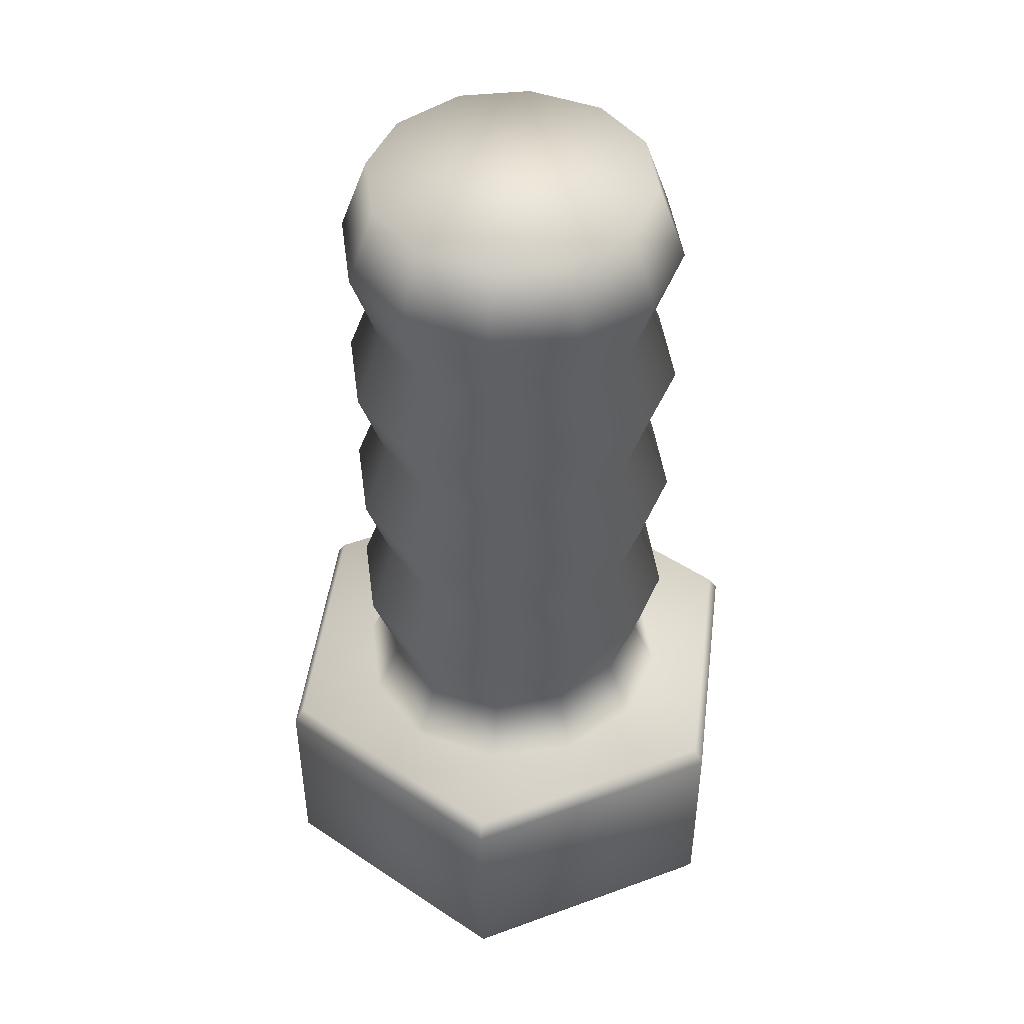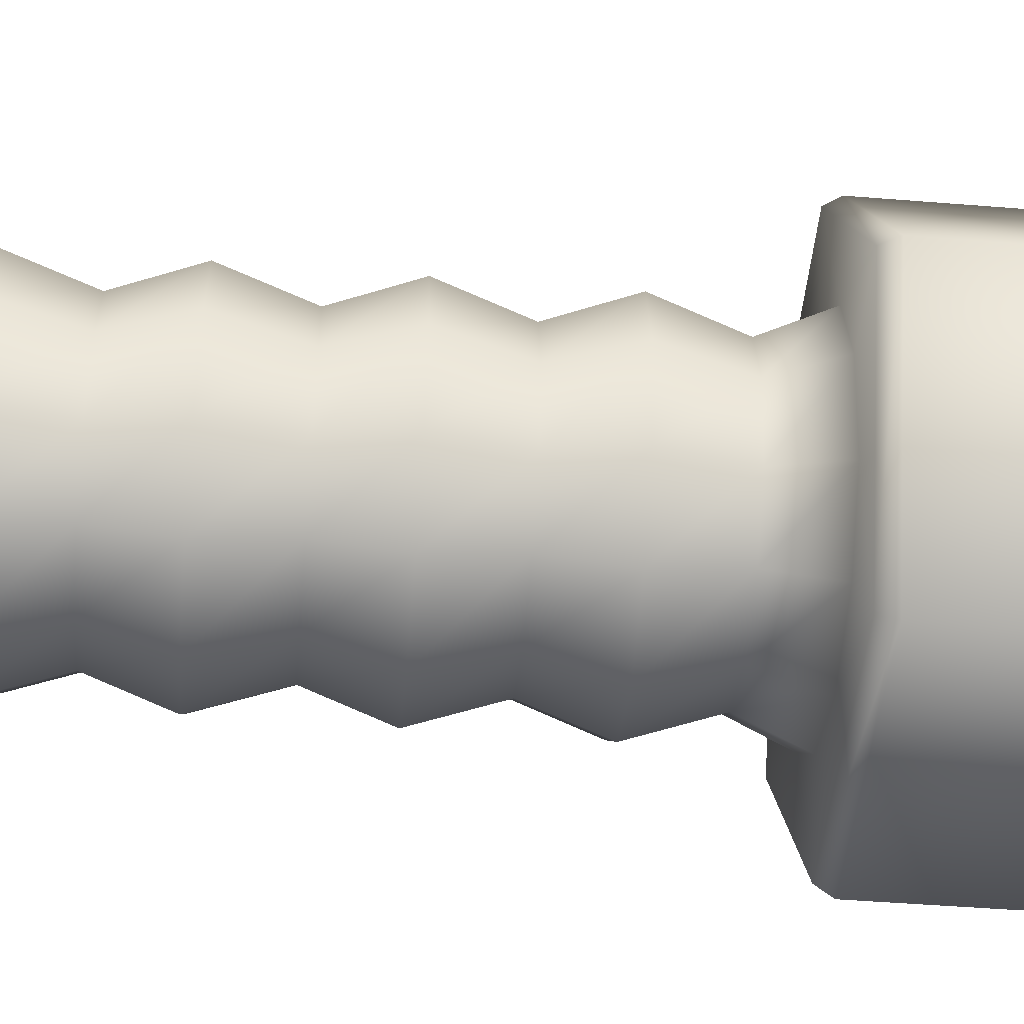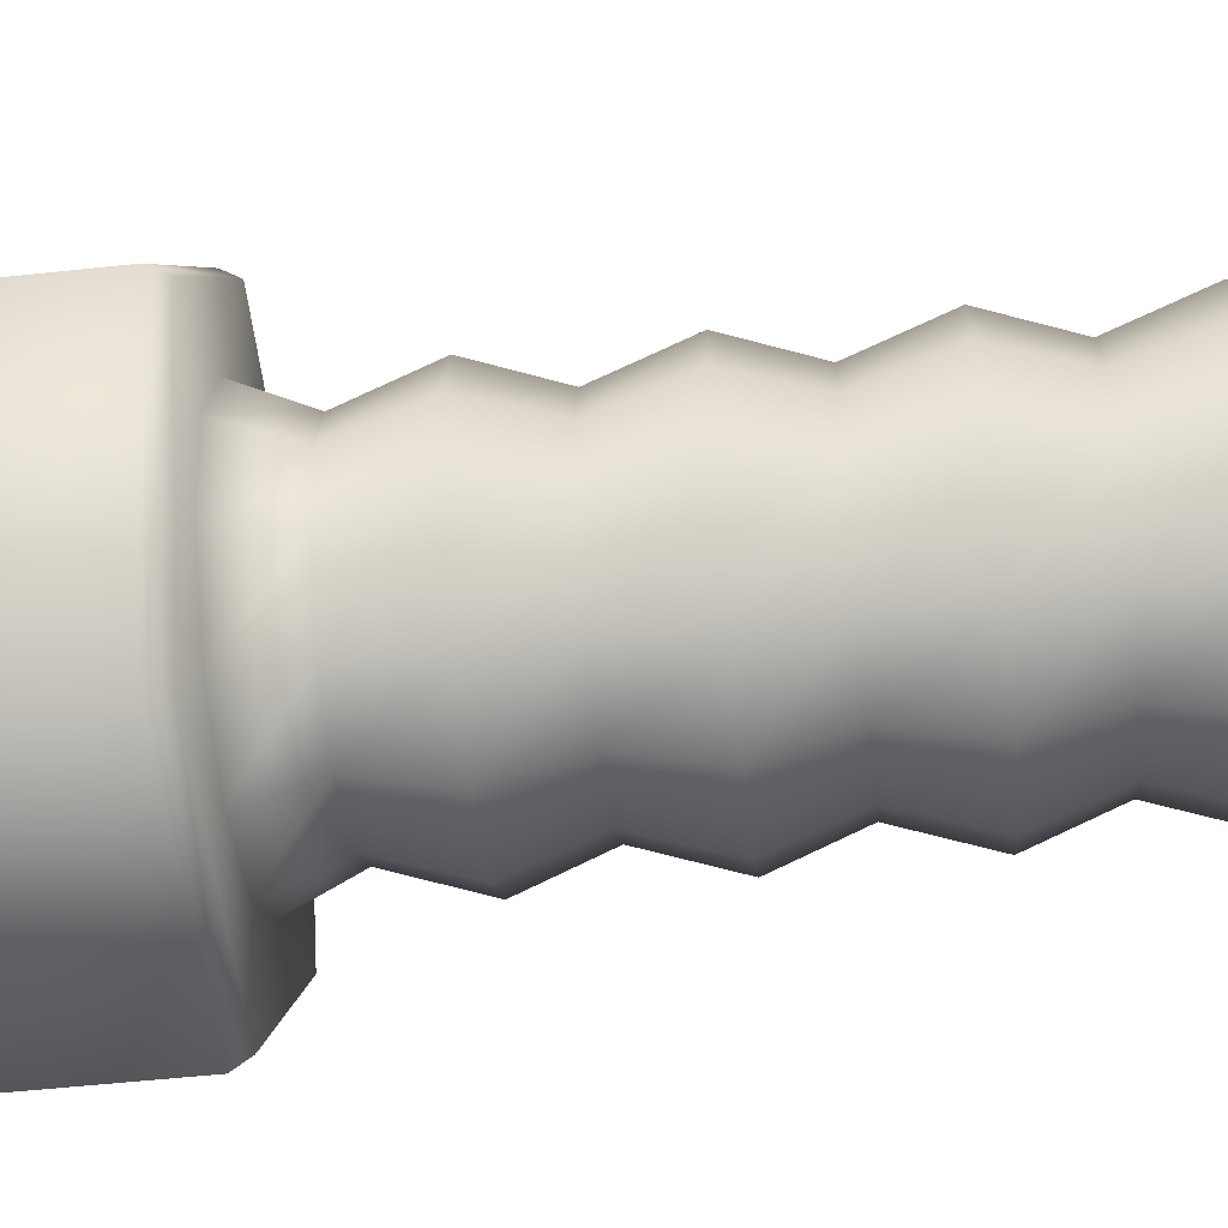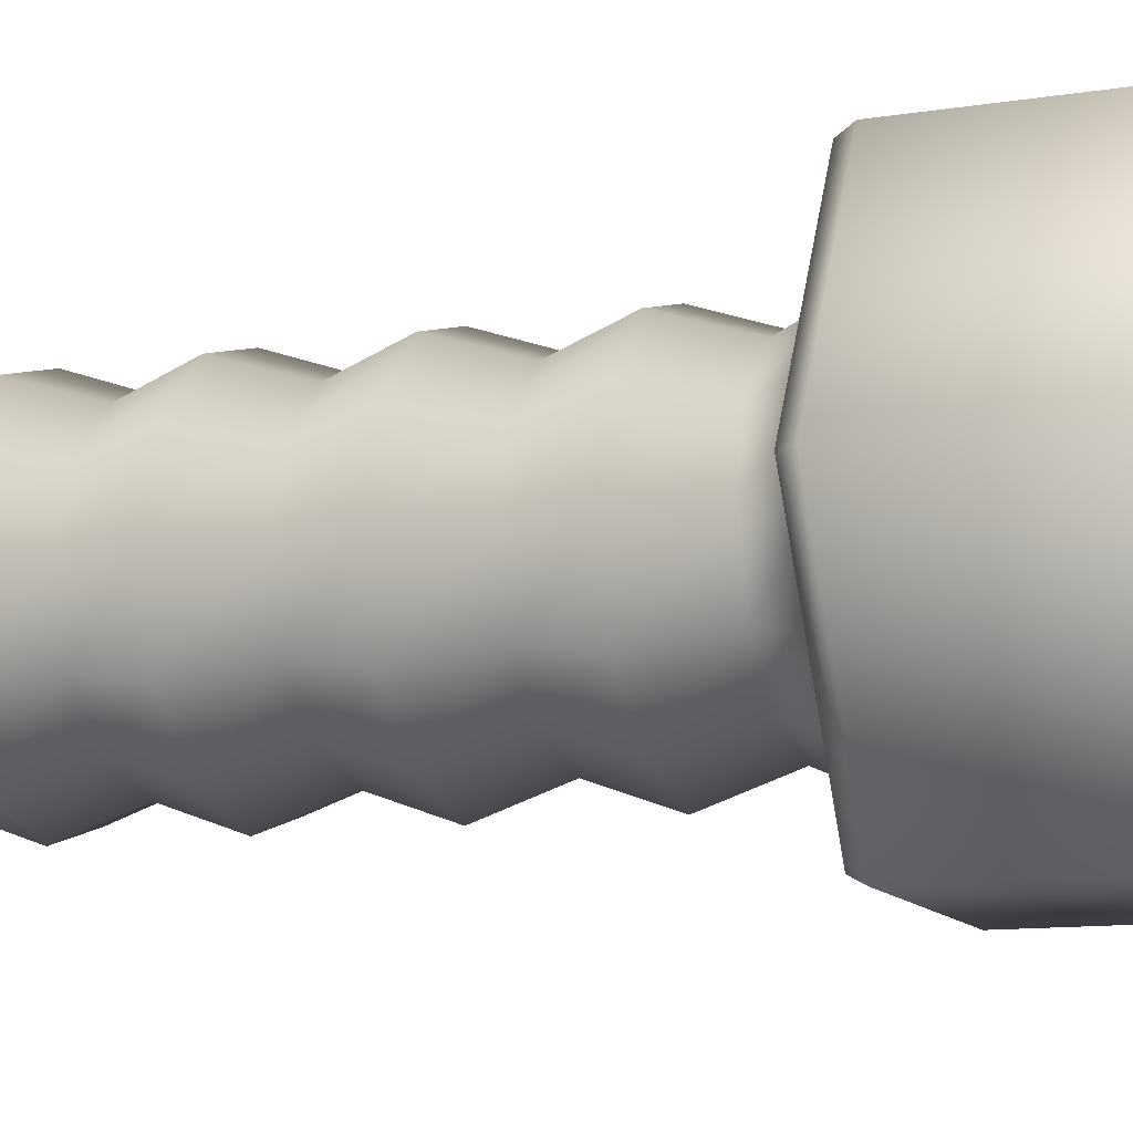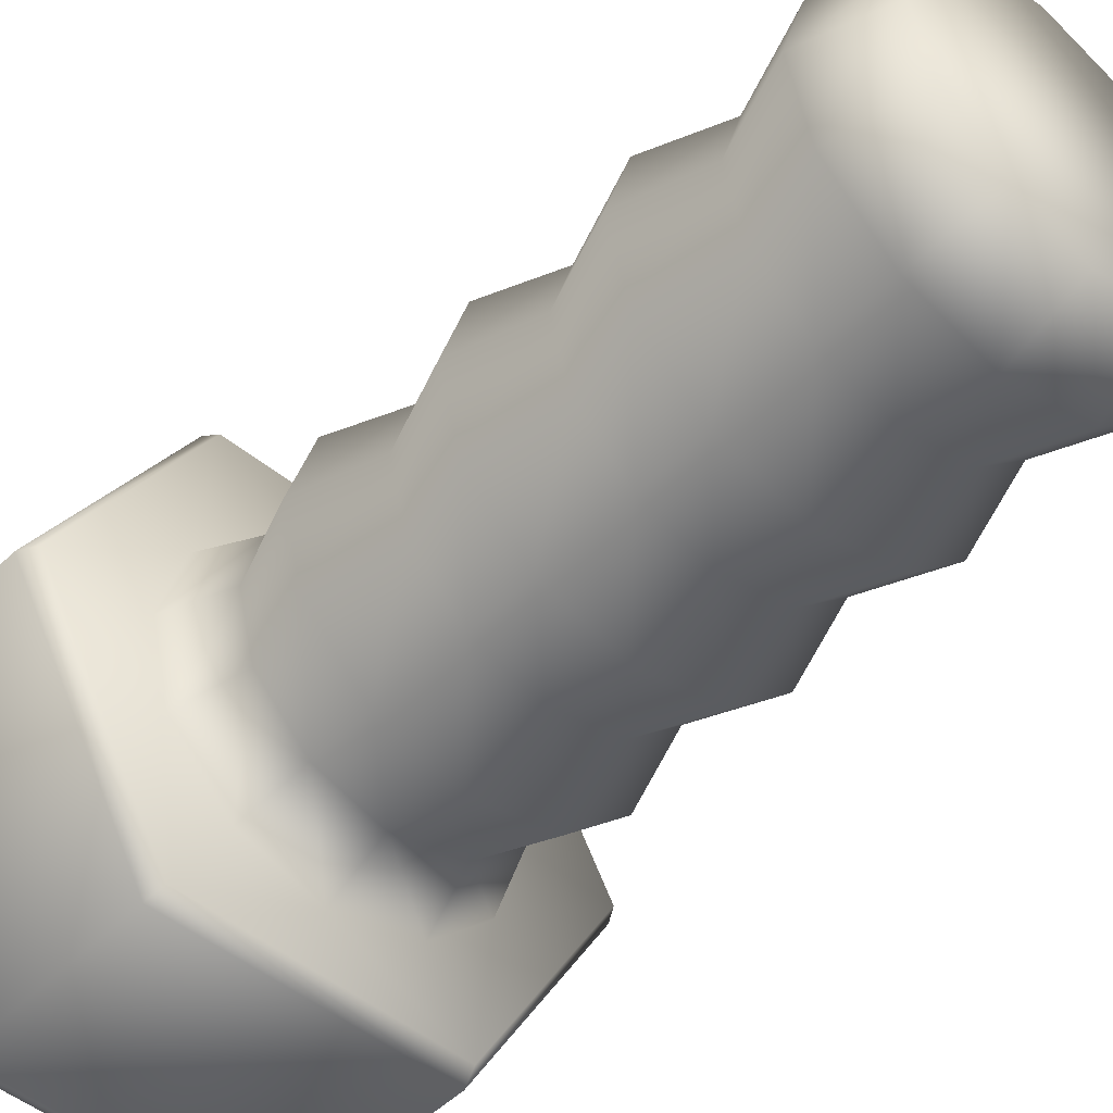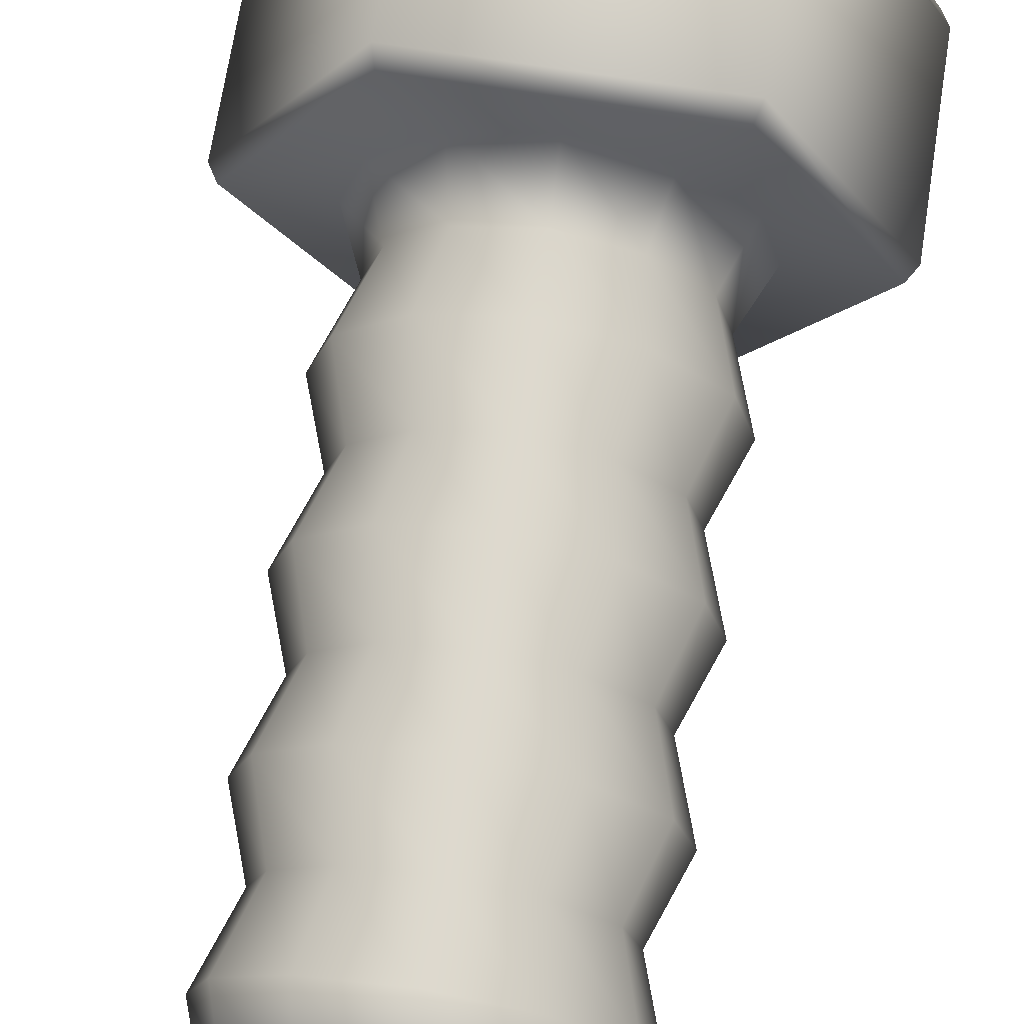
<metadata>
{"format":"obj","ext":"obj","renderer":"f3d","projection":"perspective","resolution":1024,"background":"white","views":[{"elev":46.2,"azim":37.3,"up":"+Y"},{"elev":-48.6,"azim":-95.1,"up":"+Z"},{"elev":-55.4,"azim":96.4,"up":"+Z"},{"elev":-11.7,"azim":-69.3,"up":"+Z"},{"elev":-48.9,"azim":137.7,"up":"+Z"},{"elev":71.1,"azim":-171.0,"up":"+Z"}]}
</metadata>
<code>
v  0.5884 0.0358 -0
v  0.2942 0.0358 -0.5096
v  0.2942 0.4721 -0.5096
v  0.5884 0.4721 -0
v  -0.2942 0.0358 -0.5096
v  -0.2942 0.4721 -0.5096
v  -0.5884 0.0358 -0
v  -0.5884 0.4721 -0
v  -0.2942 0.0358 0.5096
v  -0.2942 0.4721 0.5096
v  0.2942 0.0358 0.5096
v  0.2942 0.4721 0.5096
v  0.5665 0.5079 -0
v  0.3196 0.5079 -0.1759
v  0.3634 0.5079 0.0009
v  0.2833 0.5079 -0.4906
v  0.0068 0.5079 -0.3642
v  0.1818 0.5079 -0.3137
v  -0.2833 0.5079 -0.4906
v  -0.3127 0.5079 -0.1875
v  -0.1815 0.5079 -0.3137
v  -0.5665 0.5079 -0
v  -0.3192 0.5079 0.1771
v  -0.3631 0.5079 0.0009
v  -0.2833 0.5079 0.4906
v  0.0001 0.5079 0.3712
v  -0.1815 0.5079 0.3155
v  0.2833 0.5079 0.4906
v  0.3116 0.5079 0.1803
v  0.1818 0.5079 0.3155
v  0.2833 0 0.4906
v  -0.2833 0 0.4906
v  -0.5665 0 -0
v  -0.2833 0 -0.4906
v  0.2833 0 -0.4906
v  0.5665 0 -0
v  0.1818 1.152 -0.3137
v  0.1522 1.315 -0.2624
v  0.2675 1.315 -0.1471
v  0.3196 1.152 -0.1759
v  -0.1815 1.152 -0.3137
v  -0.1518 1.315 -0.2624
v  0.0058 1.315 -0.3046
v  0.0068 1.152 -0.3642
v  -0.3631 1.152 0.0009
v  -0.3038 1.315 0.0008
v  -0.2616 1.315 -0.1568
v  -0.3127 1.152 -0.1875
v  -0.1815 1.152 0.3155
v  -0.1518 1.315 0.264
v  -0.267 1.315 0.1483
v  -0.3192 1.152 0.1771
v  0.1818 1.152 0.3155
v  0.1522 1.315 0.264
v  0.0002 1.315 0.3107
v  0.0001 1.152 0.3712
v  0.3634 1.152 0.0009
v  0.3041 1.315 0.0008
v  0.2608 1.315 0.1509
v  0.3116 1.152 0.1803
v  0.1818 1.826 -0.3137
v  0.1522 1.989 -0.2624
v  0.2675 1.989 -0.1471
v  0.3196 1.826 -0.1759
v  0.1818 1.489 -0.3137
v  0.1522 1.652 -0.2624
v  0.2675 1.652 -0.1471
v  0.3196 1.489 -0.1759
v  0.2675 0.6404 -0.1471
v  0.1522 0.6404 -0.2624
v  0.2675 0.9775 -0.1471
v  0.3196 0.8146 -0.1759
v  0.1818 0.8146 -0.3137
v  0.1522 0.9775 -0.2624
v  -0.1815 1.826 -0.3137
v  -0.1518 1.989 -0.2624
v  0.0058 1.989 -0.3046
v  0.0068 1.826 -0.3642
v  -0.1815 1.489 -0.3137
v  -0.1518 1.652 -0.2624
v  0.0058 1.652 -0.3046
v  0.0068 1.489 -0.3642
v  0.0058 0.6404 -0.3046
v  -0.1518 0.6404 -0.2624
v  0.0058 0.9775 -0.3046
v  0.0068 0.8146 -0.3642
v  -0.1815 0.8146 -0.3137
v  -0.1518 0.9775 -0.2624
v  -0.3631 1.826 0.0009
v  -0.3038 1.989 0.0008
v  -0.2616 1.989 -0.1568
v  -0.3127 1.826 -0.1875
v  -0.3631 1.489 0.0009
v  -0.3038 1.652 0.0008
v  -0.2616 1.652 -0.1568
v  -0.3127 1.489 -0.1875
v  -0.2616 0.6404 -0.1568
v  -0.3038 0.6404 0.0008
v  -0.2616 0.9775 -0.1568
v  -0.3127 0.8146 -0.1875
v  -0.3631 0.8146 0.0009
v  -0.3038 0.9775 0.0008
v  -0.1815 1.826 0.3155
v  -0.1518 1.989 0.264
v  -0.267 1.989 0.1483
v  -0.3192 1.826 0.1771
v  -0.1815 1.489 0.3155
v  -0.1518 1.652 0.264
v  -0.267 1.652 0.1483
v  -0.3192 1.489 0.1771
v  -0.267 0.6404 0.1483
v  -0.1518 0.6404 0.264
v  -0.267 0.9775 0.1483
v  -0.3192 0.8146 0.1771
v  -0.1815 0.8146 0.3155
v  -0.1518 0.9775 0.264
v  0.1818 1.826 0.3155
v  0.1522 1.989 0.264
v  0.0002 1.989 0.3107
v  0.0001 1.826 0.3712
v  0.1818 1.489 0.3155
v  0.1522 1.652 0.264
v  0.0002 1.652 0.3107
v  0.0001 1.489 0.3712
v  0.0002 0.6404 0.3107
v  0.1522 0.6404 0.264
v  0.0002 0.9775 0.3107
v  0.0001 0.8146 0.3712
v  0.1818 0.8146 0.3155
v  0.1522 0.9775 0.264
v  0.3634 1.826 0.0009
v  0.3041 1.989 0.0008
v  0.2608 1.989 0.1509
v  0.3116 1.826 0.1803
v  0.3634 1.489 0.0009
v  0.3041 1.652 0.0008
v  0.2608 1.652 0.1509
v  0.3116 1.489 0.1803
v  0.2608 0.6404 0.1509
v  0.3041 0.6404 0.0008
v  0.2608 0.9775 0.1509
v  0.3116 0.8146 0.1803
v  0.3634 0.8146 0.0009
v  0.3041 0.9775 0.0008
o Nut
g Nut
f 1 2 3 4
f 2 5 6 3
f 5 7 8 6
f 7 9 10 8
f 9 11 12 10
f 11 1 4 12
f 13 14 15
f 16 17 18
f 19 20 21
f 22 23 24
f 25 26 27
f 28 29 30
f 25 10 12 28
f 31 11 9 32
f 22 8 10 25
f 32 9 7 33
f 19 6 8 22
f 33 7 5 34
f 16 3 6 19
f 34 5 2 35
f 13 4 3 16
f 35 2 1 36
f 28 12 4 13
f 36 1 11 31
f 35 32 33 34
f 13 16 14
f 16 19 17
f 19 22 20
f 22 25 23
f 25 28 26
f 28 13 29
f 16 18 14
f 19 21 17
f 22 24 20
f 25 27 23
f 28 30 26
f 13 15 29
f 35 36 31 32
f 37 38 39 40
f 41 42 43 44
f 45 46 47 48
f 49 50 51 52
f 53 54 55 56
f 57 58 59 60
f 56 55 50 49
f 52 51 46 45
f 48 47 42 41
f 44 43 38 37
f 40 39 58 57
f 60 59 54 53
f 61 62 63 64
f 65 66 67 68
f 69 14 18 70
f 71 72 73 74
f 75 76 77 78
f 79 80 81 82
f 83 17 21 84
f 85 86 87 88
f 89 90 91 92
f 93 94 95 96
f 97 20 24 98
f 99 100 101 102
f 103 104 105 106
f 107 108 109 110
f 111 23 27 112
f 113 114 115 116
f 117 118 119 120
f 121 122 123 124
f 125 26 30 126
f 127 128 129 130
f 131 132 133 134
f 135 136 137 138
f 139 29 15 140
f 141 142 143 144
f 120 119 104 103
f 124 123 108 107
f 112 27 26 125
f 116 115 128 127
f 106 105 90 89
f 110 109 94 93
f 98 24 23 111
f 102 101 114 113
f 92 91 76 75
f 96 95 80 79
f 84 21 20 97
f 88 87 100 99
f 78 77 62 61
f 82 81 66 65
f 70 18 17 83
f 74 73 86 85
f 64 63 132 131
f 68 67 136 135
f 140 15 14 69
f 144 143 72 71
f 134 133 118 117
f 138 137 122 121
f 126 30 29 139
f 130 129 142 141
f 66 61 64 67
f 38 65 68 39
f 72 69 70 73
f 40 71 74 37
f 80 75 78 81
f 42 79 82 43
f 86 83 84 87
f 44 85 88 41
f 94 89 92 95
f 46 93 96 47
f 100 97 98 101
f 48 99 102 45
f 108 103 106 109
f 50 107 110 51
f 114 111 112 115
f 52 113 116 49
f 122 117 120 123
f 54 121 124 55
f 128 125 126 129
f 56 127 130 53
f 136 131 134 137
f 58 135 138 59
f 142 139 140 143
f 60 141 144 57
f 123 120 103 108
f 55 124 107 50
f 115 112 125 128
f 49 116 127 56
f 109 106 89 94
f 51 110 93 46
f 101 98 111 114
f 45 102 113 52
f 95 92 75 80
f 47 96 79 42
f 87 84 97 100
f 41 88 99 48
f 81 78 61 66
f 43 82 65 38
f 73 70 83 86
f 37 74 85 44
f 67 64 131 136
f 39 68 135 58
f 143 140 69 72
f 57 144 71 40
f 137 134 117 122
f 59 138 121 54
f 129 126 139 142
f 53 130 141 60
f 105 104 118 133
f 90 105 133 132
f 91 90 132 63
f 76 91 63 62
f 76 62 77
f 118 104 119

</code>
